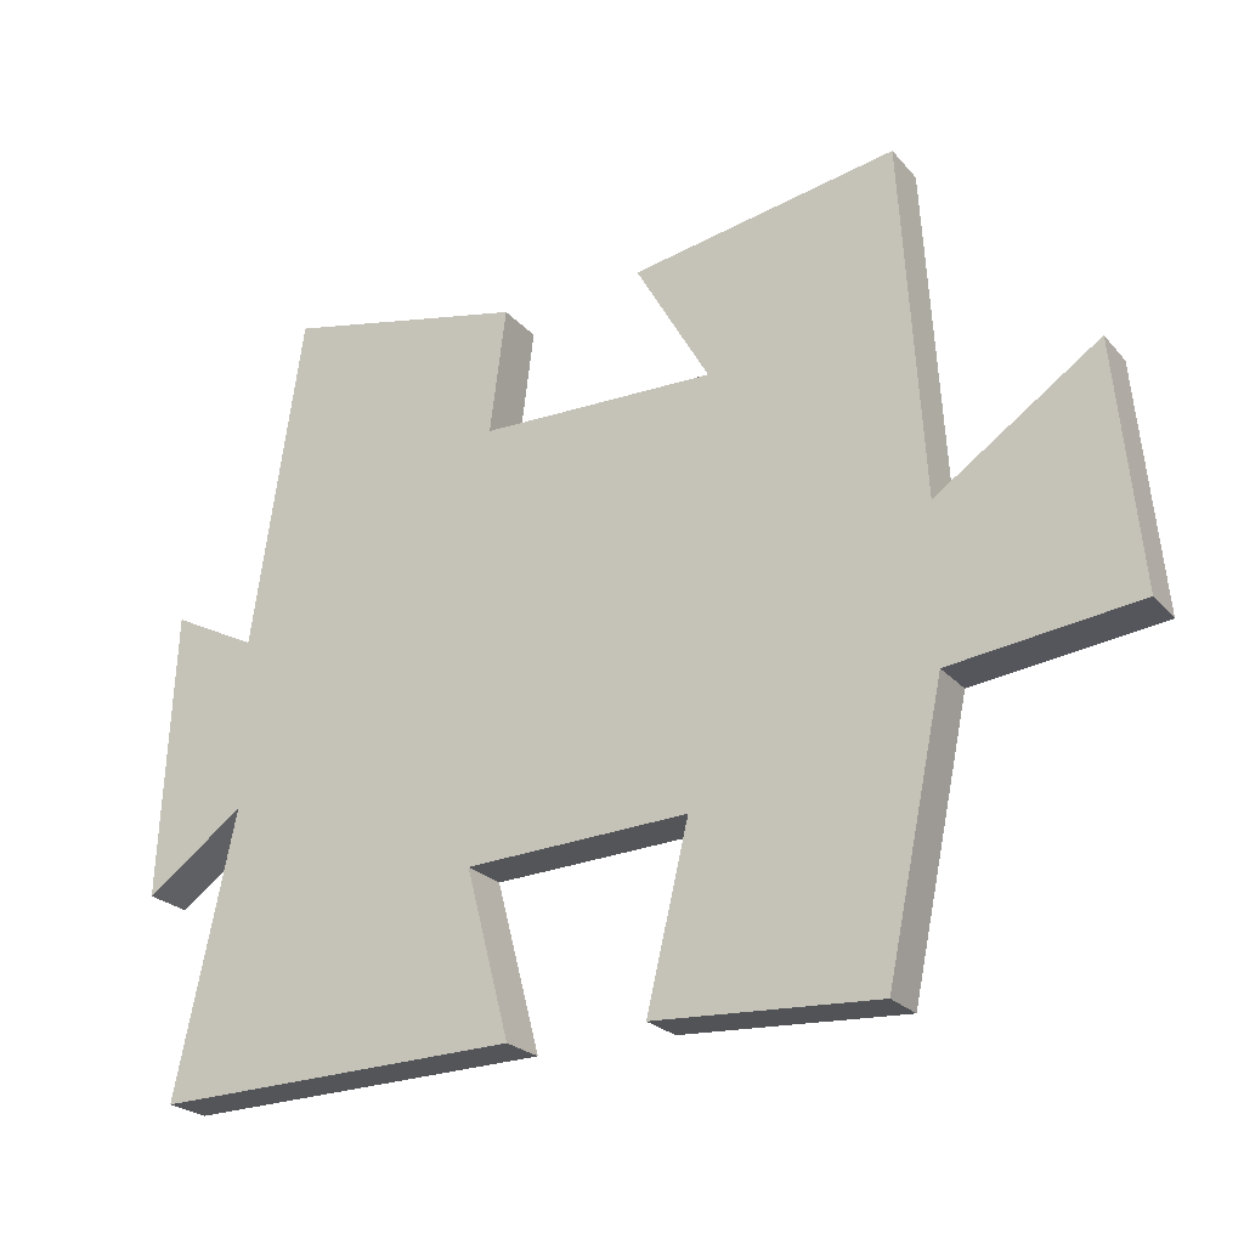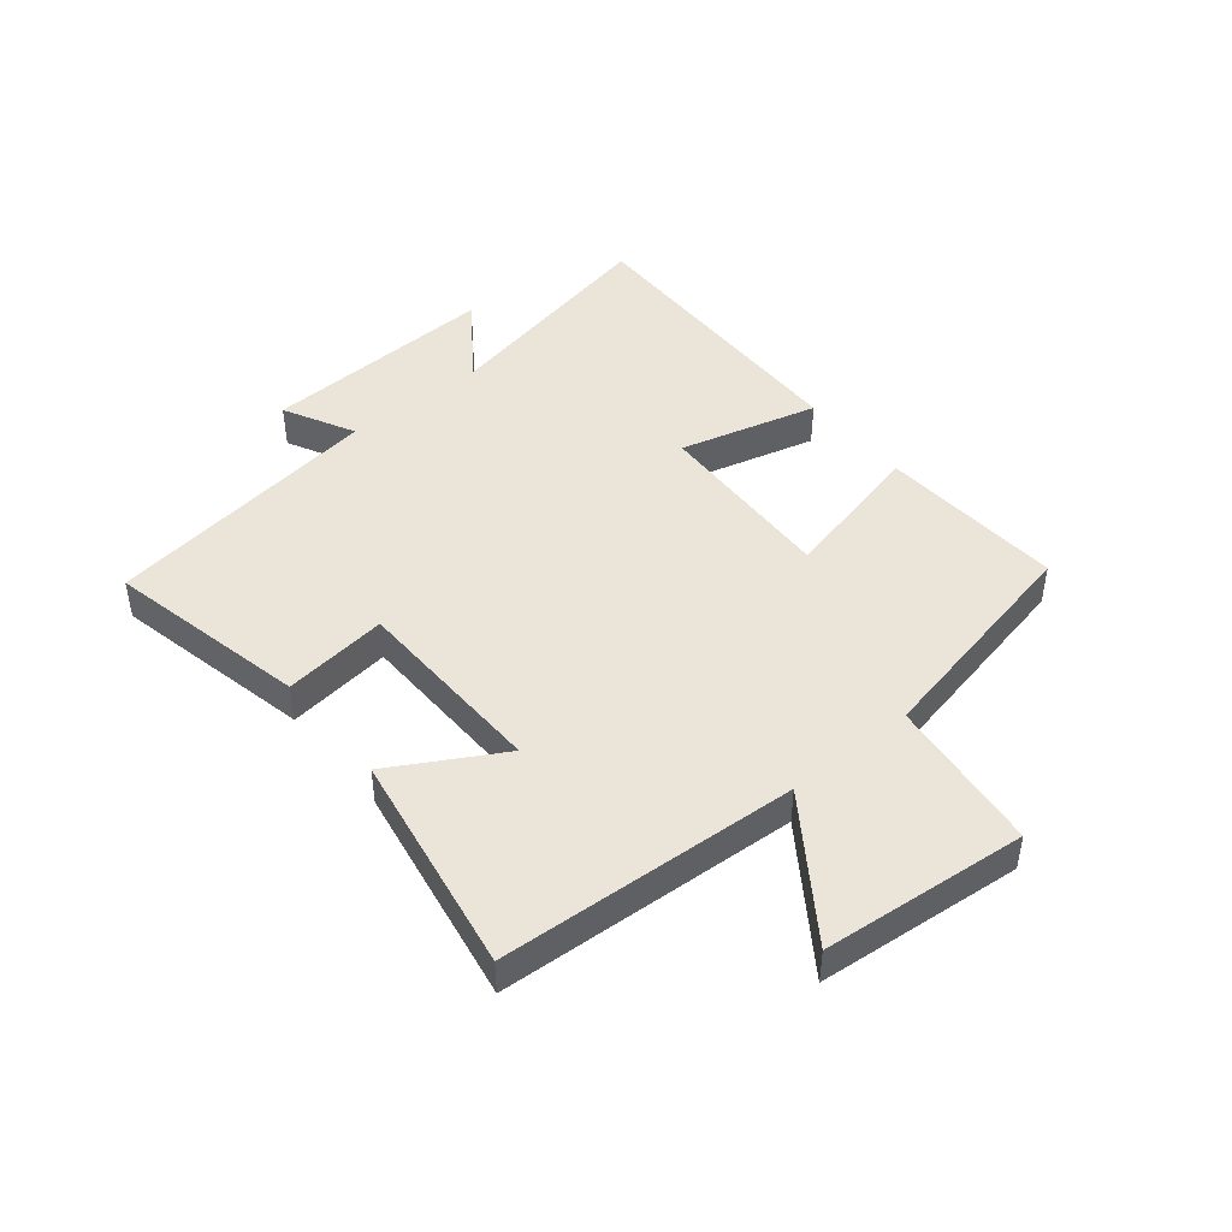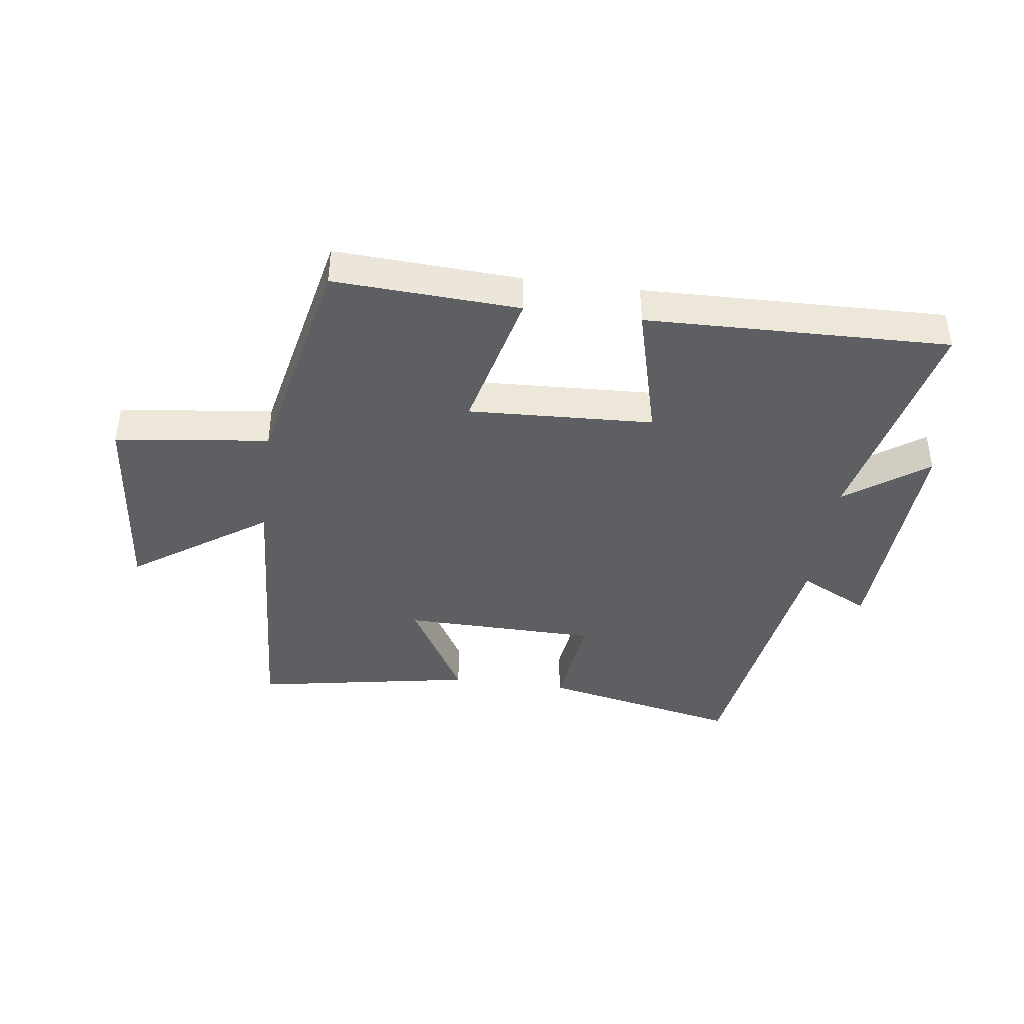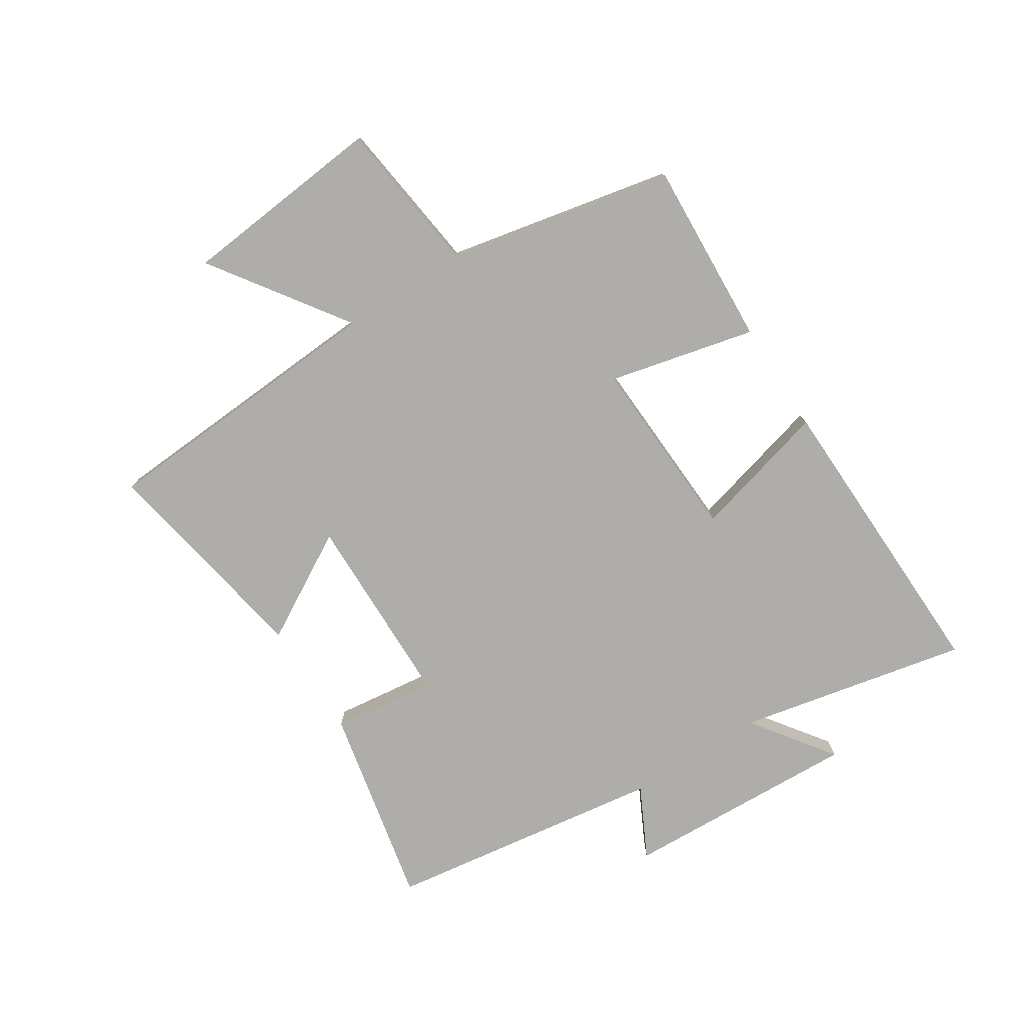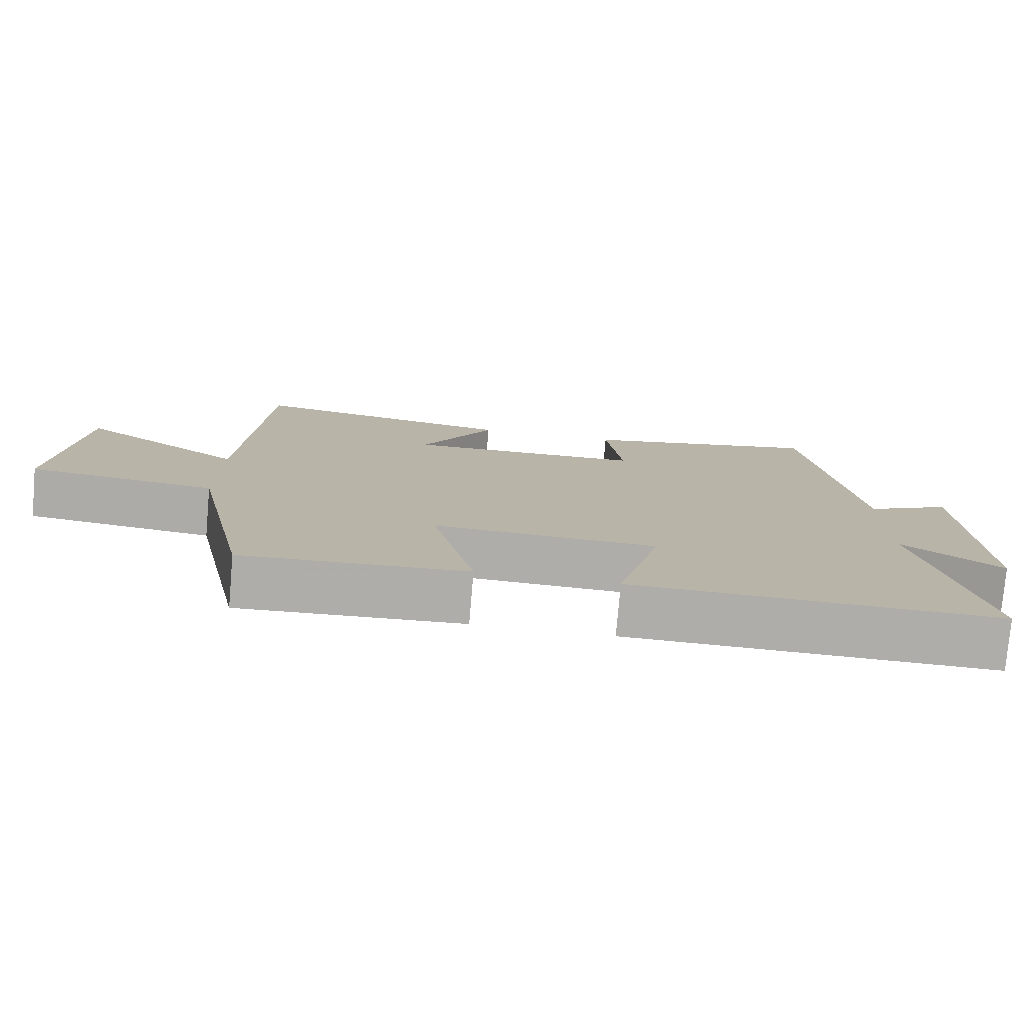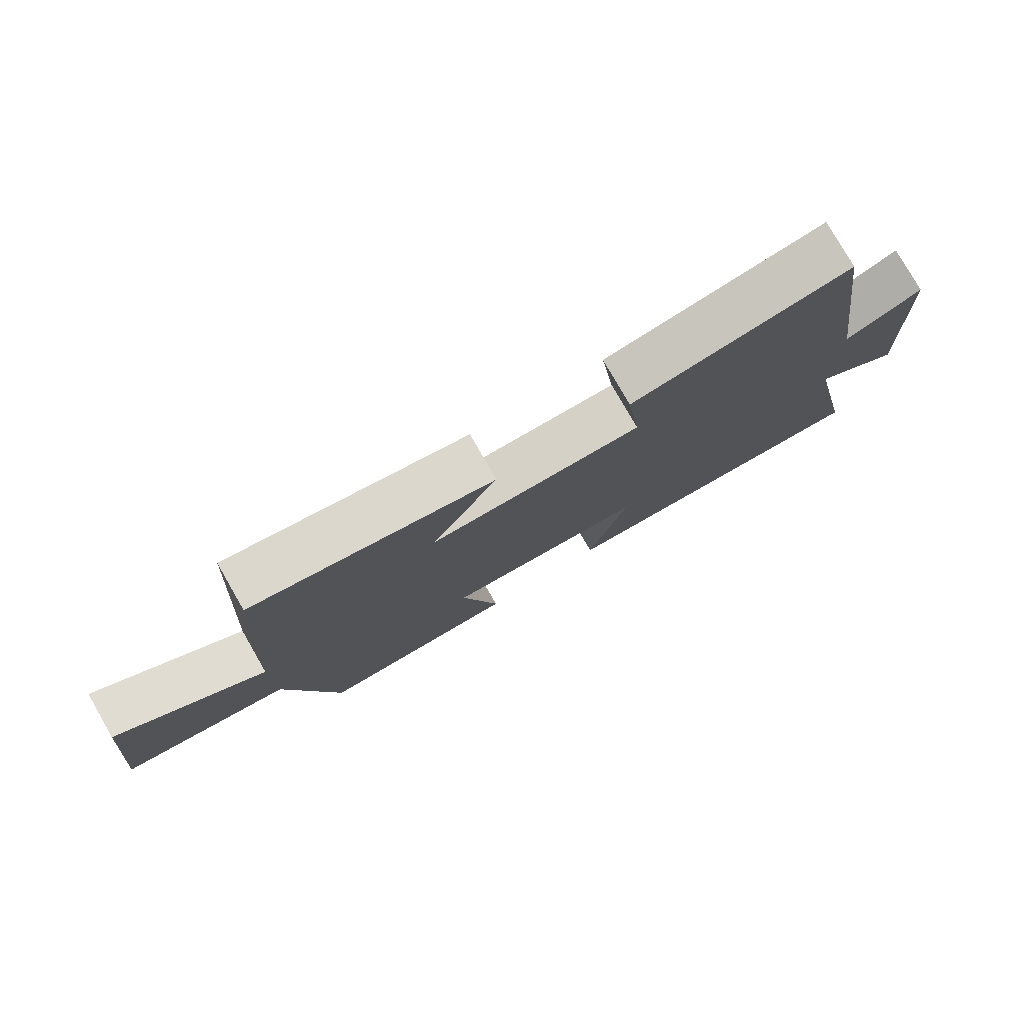
<metadata>
{"format":"obj","ext":"obj","renderer":"f3d","projection":"perspective","resolution":1024,"background":"white","views":[{"elev":-23.7,"azim":30.2,"up":"+Z"},{"elev":45.1,"azim":50.6,"up":"+Y"},{"elev":-41.0,"azim":172.4,"up":"+Y"},{"elev":-77.1,"azim":122.8,"up":"+Y"},{"elev":-77.4,"azim":175.1,"up":"+Z"},{"elev":78.6,"azim":150.1,"up":"+Z"}]}
</metadata>
<code>
v -0.432 0.07 0.571
v -0.098 0.07 0.5
v -0.12 0.07 0.327
v 0.206 0.07 0.321
v 0.104 0.07 0.5
v 0.471 0.07 0.565
v 0.5 0.07 0.073
v 0.725 0.07 0.229
v 0.757 0.07 -0.109
v 0.5 0.07 -0.141
v 0.421 0.07 -0.517
v 0.113 0.07 -0.5
v 0.171 0.07 -0.257
v -0.137 0.07 -0.271
v -0.077 0.07 -0.5
v -0.581 0.07 -0.512
v -0.5 0.07 -0.129
v -0.636 0.07 -0.227
v -0.618 0.07 0.167
v -0.5 0.07 0.107
v -0.432 0 0.571
v -0.098 0 0.5
v -0.12 0 0.327
v 0.206 0 0.321
v 0.104 0 0.5
v 0.471 0 0.565
v 0.5 0 0.073
v 0.725 0 0.229
v 0.757 0 -0.109
v 0.5 0 -0.141
v 0.421 0 -0.517
v 0.113 0 -0.5
v 0.171 0 -0.257
v -0.137 0 -0.271
v -0.077 0 -0.5
v -0.581 0 -0.512
v -0.5 0 -0.129
v -0.636 0 -0.227
v -0.618 0 0.167
v -0.5 0 0.107
f 17 18 19 20
f 17 20 1 2
f 14 15 16 17
f 13 14 17
f 10 11 12 13
f 10 13 17
f 7 8 9 10
f 4 5 6 7
f 3 4 7 10
f 17 2 3
f 3 10 17
f 40 39 38 37
f 22 21 40 37
f 37 36 35 34
f 37 34 33
f 33 32 31 30
f 37 33 30
f 30 29 28 27
f 27 26 25 24
f 30 27 24 23
f 23 22 37
f 37 30 23
f 1 21 22 2
f 2 22 23 3
f 3 23 24 4
f 4 24 25 5
f 5 25 26 6
f 6 26 27 7
f 7 27 28 8
f 8 28 29 9
f 9 29 30 10
f 10 30 31 11
f 11 31 32 12
f 12 32 33 13
f 13 33 34 14
f 14 34 35 15
f 15 35 36 16
f 16 36 37 17
f 17 37 38 18
f 18 38 39 19
f 19 39 40 20
f 20 40 21 1

</code>
